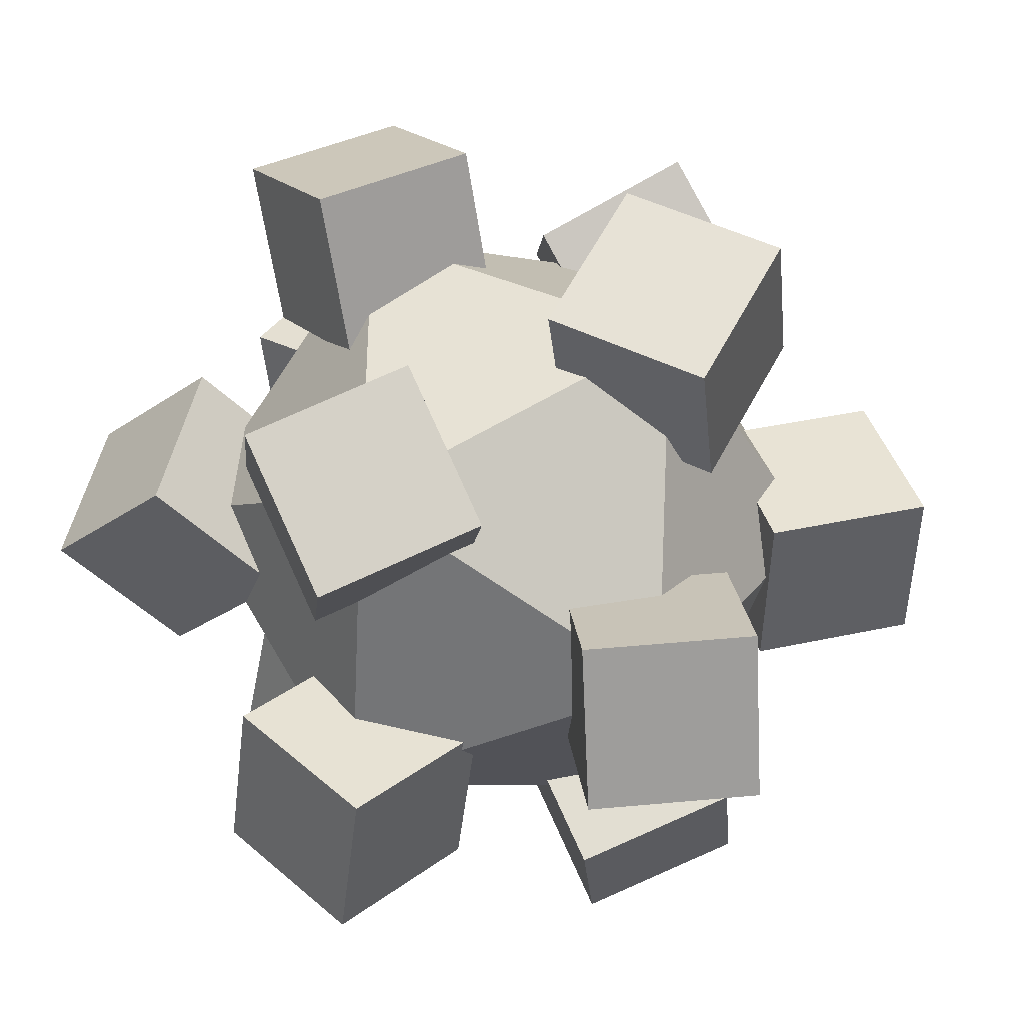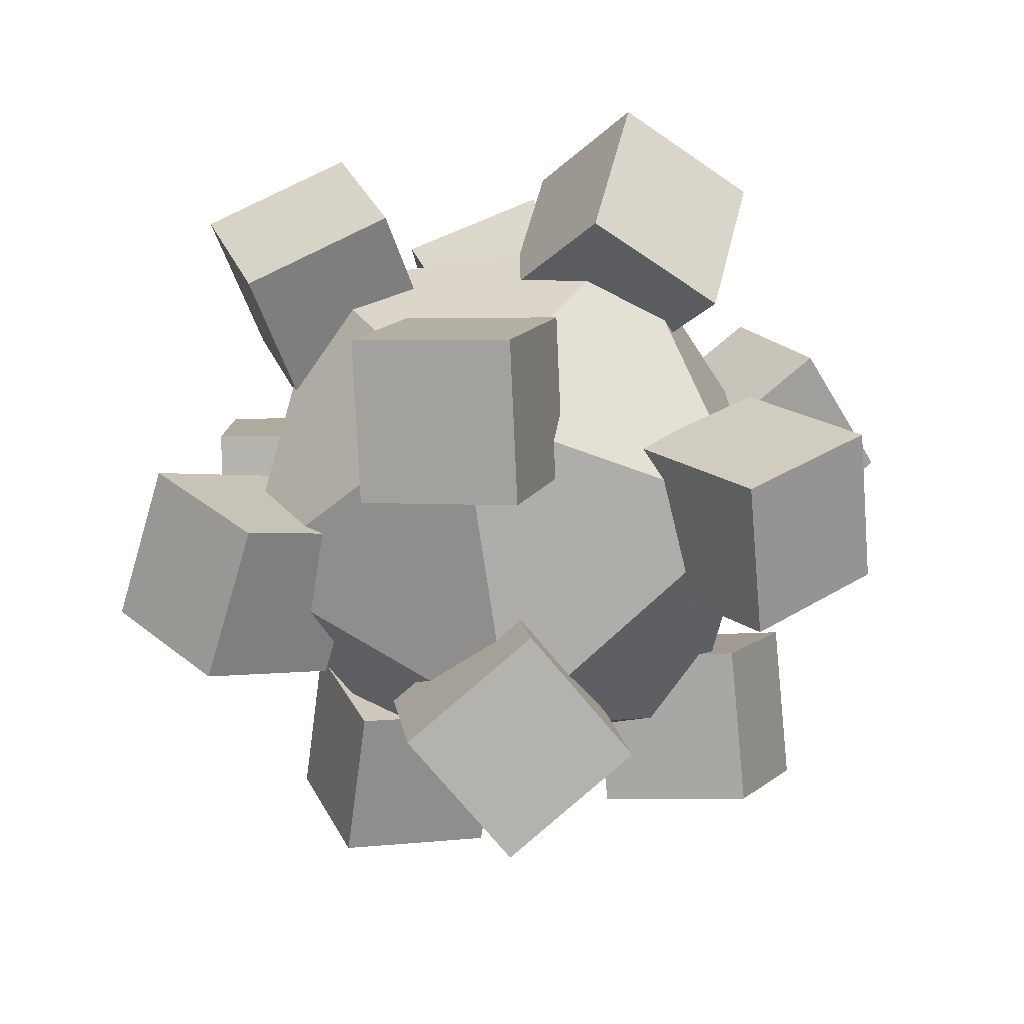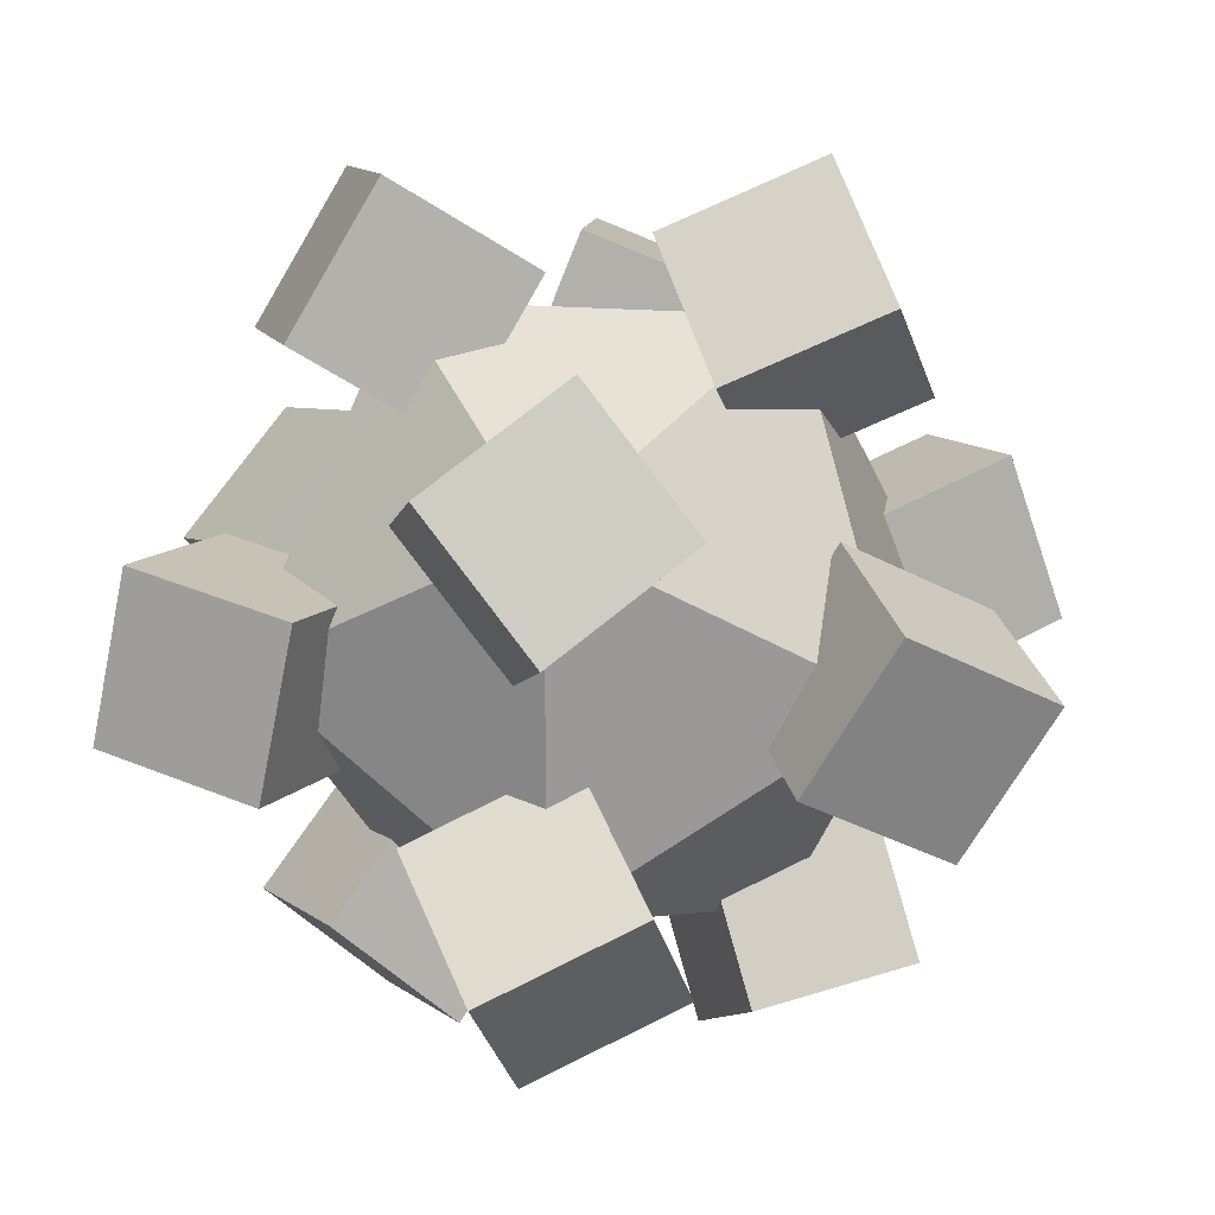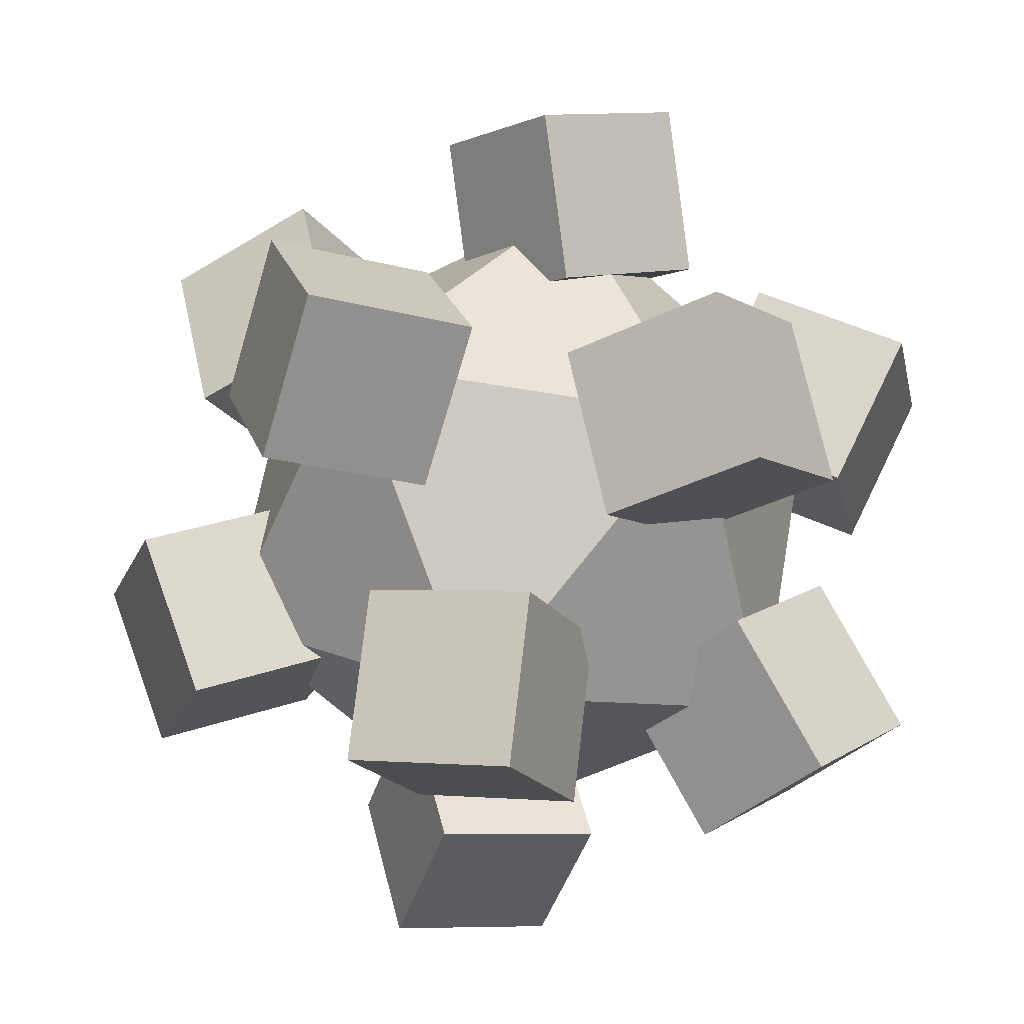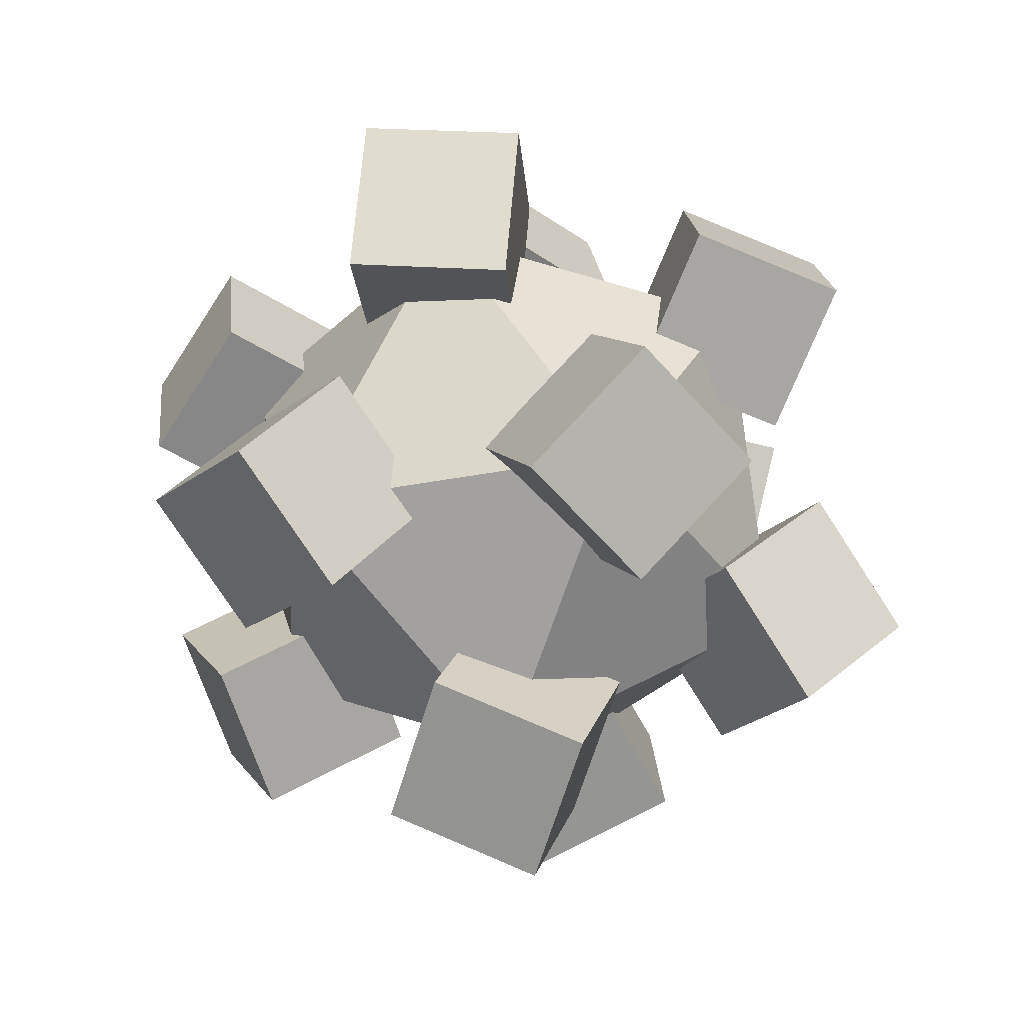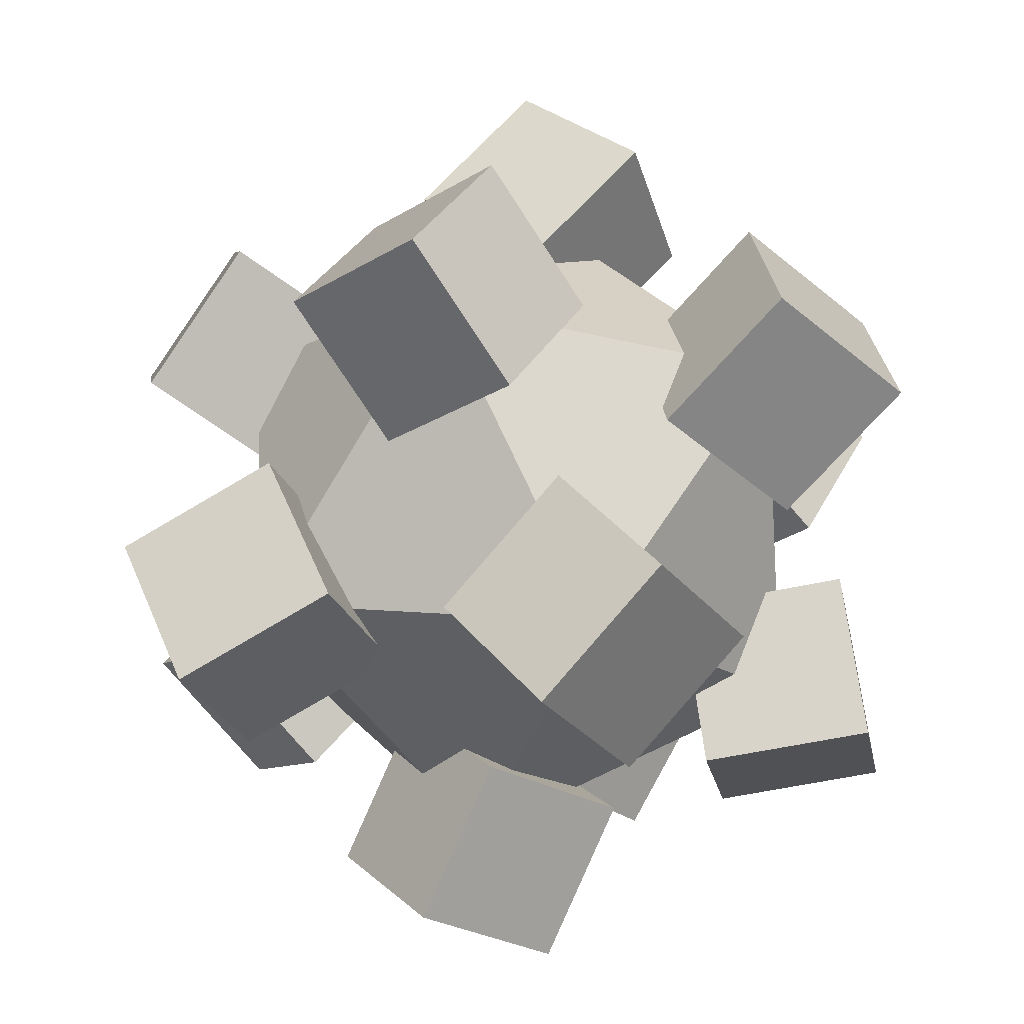
<metadata>
{"format":"obj","ext":"obj","renderer":"f3d","projection":"perspective","resolution":1024,"background":"white","views":[{"elev":-39.5,"azim":150.3,"up":"+Y"},{"elev":-43.6,"azim":64.0,"up":"+Z"},{"elev":21.2,"azim":129.8,"up":"+Y"},{"elev":63.9,"azim":-48.3,"up":"+Y"},{"elev":-37.5,"azim":103.7,"up":"+Z"},{"elev":77.5,"azim":6.5,"up":"+Y"}]}
</metadata>
<code>
o asteroid_Icosphere.001
v 0 0 -1
v 0.7236 -0.5257 -0.4472
v -0.2764 -0.8506 -0.4472
v -0.8944 0 -0.4472
v -0.2764 0.8506 -0.4472
v 0.7236 0.5257 -0.4472
v 0.2764 -0.8506 0.4472
v -0.7236 -0.5257 0.4472
v -0.7236 0.5257 0.4472
v 0.2764 0.8506 0.4472
v 0.8944 0 0.4472
v 0 0 1
v -0.1249 0.06124 -1.41
v -0.413 0.1299 -1.007
v 0.2497 0.3026 -1.183
v -0.03842 0.3712 -0.7804
v 0.03842 -0.3712 -1.22
v -0.2497 -0.3026 -0.8167
v 0.413 -0.1299 -0.9928
v 0.1249 -0.06124 -0.5899
v 0.4826 -0.7424 -0.7344
v 0.8412 -0.9425 -0.449
v 0.3058 -0.4941 -0.3381
v 0.6643 -0.6941 -0.05273
v 0.7829 -0.3573 -0.8417
v 1.141 -0.5573 -0.5564
v 0.606 -0.109 -0.4454
v 0.9646 -0.309 -0.1601
v -0.1343 -1.218 -0.2667
v -0.569 -1.164 -0.5079
v 0.09864 -0.9659 -0.6304
v -0.336 -0.9122 -0.8717
v -0.2167 -0.789 -0.02278
v -0.6514 -0.7354 -0.264
v 0.01622 -0.5373 -0.3866
v -0.4185 -0.4836 -0.6278
v -1.038 -0.1237 -0.8366
v -1.27 -0.2115 -0.4022
v -0.9544 0.3489 -0.6965
v -1.186 0.2612 -0.2621
v -0.6028 -0.2612 -0.6323
v -0.8344 -0.3489 -0.1979
v -0.5193 0.2115 -0.4922
v -0.7508 0.1237 -0.05788
v -0.5157 0.6275 -0.7309
v -0.2038 0.4269 -0.3955
v -0.6958 0.9345 -0.3797
v -0.3839 0.7339 -0.04434
v -0.1688 0.9674 -0.8501
v 0.143 0.7668 -0.5147
v -0.349 1.274 -0.499
v -0.03711 1.074 -0.1636
v 0.6219 0.5721 -0.8656
v 0.3335 0.3529 -0.5209
v 0.7164 0.9467 -0.5482
v 0.4279 0.7275 -0.2036
v 1.019 0.3239 -0.6909
v 0.7308 0.1047 -0.3462
v 1.114 0.6986 -0.3735
v 0.8253 0.4794 -0.02888
v 0.6966 -0.7967 0.3578
v 0.5081 -0.8962 0.8101
v 0.4016 -1.147 0.1578
v 0.2131 -1.247 0.6101
v 0.3397 -0.4544 0.2844
v 0.1512 -0.5539 0.7367
v 0.04463 -0.8051 0.08429
v -0.1439 -0.9045 0.5366
v -1.149 -0.5923 0.4933
v -0.794 -0.7746 0.7945
v -0.9244 -0.1456 0.499
v -0.5694 -0.3279 0.8002
v -0.8778 -0.7235 0.09423
v -0.5228 -0.9058 0.3955
v -0.6532 -0.2768 0.09993
v -0.2982 -0.4591 0.4012
v -0.9587 0.1623 0.4363
v -0.7179 0.3383 0.8375
v -1.132 0.6211 0.3389
v -0.891 0.7971 0.7402
v -0.5562 0.2543 0.1543
v -0.3154 0.4303 0.5555
v -0.7293 0.7132 0.05692
v -0.4885 0.8892 0.4582
v 0.114 0.4643 0.5563
v 0.4241 0.7371 0.8381
v -0.1559 0.8734 0.4573
v 0.1542 1.146 0.7391
v 0.3986 0.5551 0.1553
v 0.7087 0.8278 0.4371
v 0.1287 0.9642 0.05633
v 0.4388 1.237 0.3381
v 0.5498 0.1696 0.2473
v 1.026 0.2463 0.1164
v 0.6424 -0.3191 0.2982
v 1.119 -0.2424 0.1673
v 0.67 0.2424 0.7271
v 1.146 0.3191 0.5962
v 0.7626 -0.2463 0.7781
v 1.239 -0.1696 0.6471
v 0.1314 -0.2824 0.6992
v -0.02091 -0.4017 1.16
v -0.2561 0.03014 0.6521
v -0.4083 -0.08918 1.113
v 0.4083 0.08918 0.8868
v 0.2561 -0.03014 1.348
v 0.02091 0.4017 0.8398
v -0.1314 0.2824 1.301
f 1 2 3
f 2 1 6
f 1 3 4
f 1 4 5
f 1 5 6
f 2 6 11
f 3 2 7
f 4 3 8
f 5 4 9
f 6 5 10
f 2 11 7
f 3 7 8
f 4 8 9
f 5 9 10
f 6 10 11
f 7 11 12
f 8 7 12
f 9 8 12
f 10 9 12
f 11 10 12
f 14 15 13
f 15 20 19
f 20 17 19
f 18 13 17
f 19 13 15
f 16 18 20
f 22 23 21
f 24 27 23
f 28 25 27
f 26 21 25
f 27 21 23
f 24 26 28
f 29 32 31
f 32 35 31
f 36 33 35
f 34 29 33
f 35 29 31
f 32 34 36
f 38 39 37
f 40 43 39
f 43 42 41
f 41 38 37
f 39 41 37
f 40 42 44
f 46 47 45
f 48 51 47
f 52 49 51
f 49 46 45
f 47 49 45
f 48 50 52
f 54 55 53
f 56 59 55
f 60 57 59
f 58 53 57
f 59 53 55
f 56 58 60
f 62 63 61
f 63 68 67
f 68 65 67
f 66 61 65
f 67 61 63
f 64 66 68
f 69 72 71
f 72 75 71
f 76 73 75
f 73 70 69
f 75 69 71
f 72 74 76
f 78 79 77
f 80 83 79
f 83 82 81
f 82 77 81
f 79 81 77
f 84 78 82
f 86 87 85
f 87 92 91
f 92 89 91
f 89 86 85
f 87 89 85
f 92 86 90
f 94 95 93
f 96 99 95
f 100 97 99
f 98 93 97
f 99 93 95
f 96 98 100
f 102 103 101
f 104 107 103
f 108 105 107
f 106 101 105
f 107 101 103
f 104 106 108
f 14 16 15
f 15 16 20
f 20 18 17
f 18 14 13
f 19 17 13
f 16 14 18
f 22 24 23
f 24 28 27
f 28 26 25
f 26 22 21
f 27 25 21
f 24 22 26
f 29 30 32
f 32 36 35
f 36 34 33
f 34 30 29
f 35 33 29
f 32 30 34
f 38 40 39
f 40 44 43
f 43 44 42
f 41 42 38
f 39 43 41
f 40 38 42
f 46 48 47
f 48 52 51
f 52 50 49
f 49 50 46
f 47 51 49
f 48 46 50
f 54 56 55
f 56 60 59
f 60 58 57
f 58 54 53
f 59 57 53
f 56 54 58
f 62 64 63
f 63 64 68
f 68 66 65
f 66 62 61
f 67 65 61
f 64 62 66
f 69 70 72
f 72 76 75
f 76 74 73
f 73 74 70
f 75 73 69
f 72 70 74
f 78 80 79
f 80 84 83
f 83 84 82
f 82 78 77
f 79 83 81
f 84 80 78
f 86 88 87
f 87 88 92
f 92 90 89
f 89 90 86
f 87 91 89
f 92 88 86
f 94 96 95
f 96 100 99
f 100 98 97
f 98 94 93
f 99 97 93
f 96 94 98
f 102 104 103
f 104 108 107
f 108 106 105
f 106 102 101
f 107 105 101
f 104 102 106

</code>
